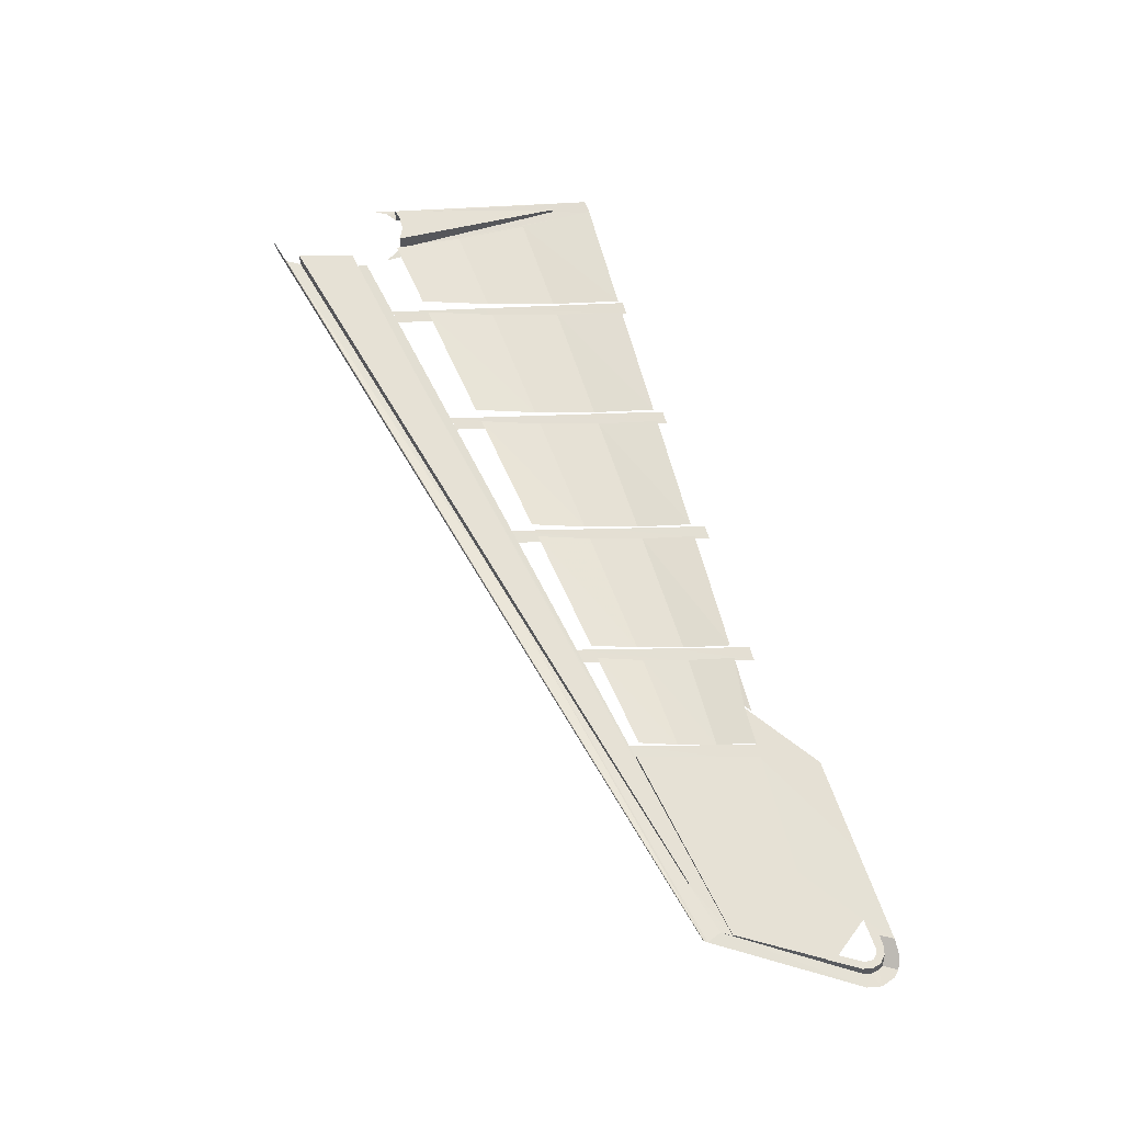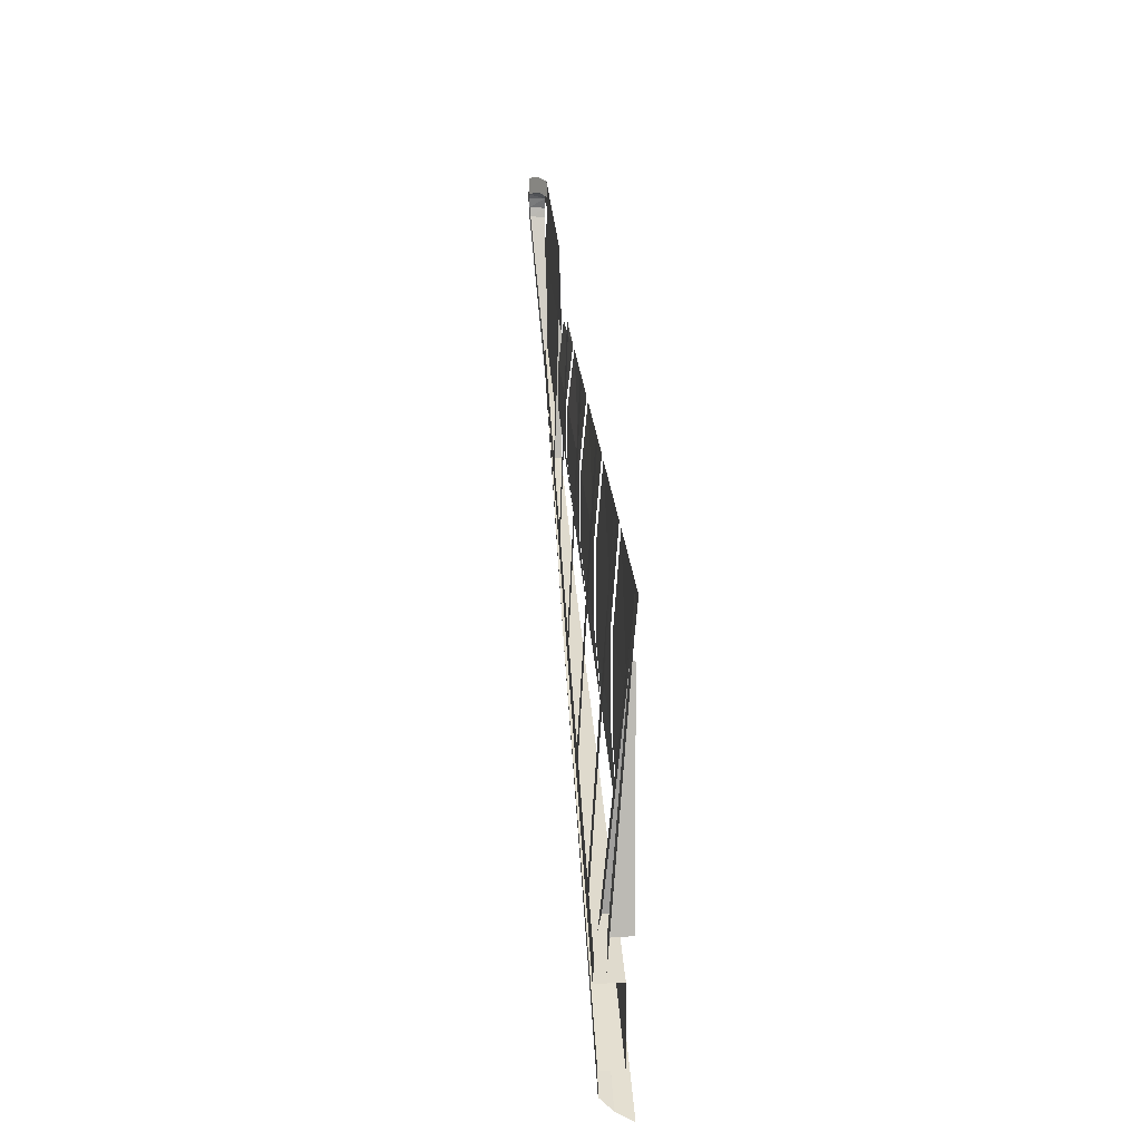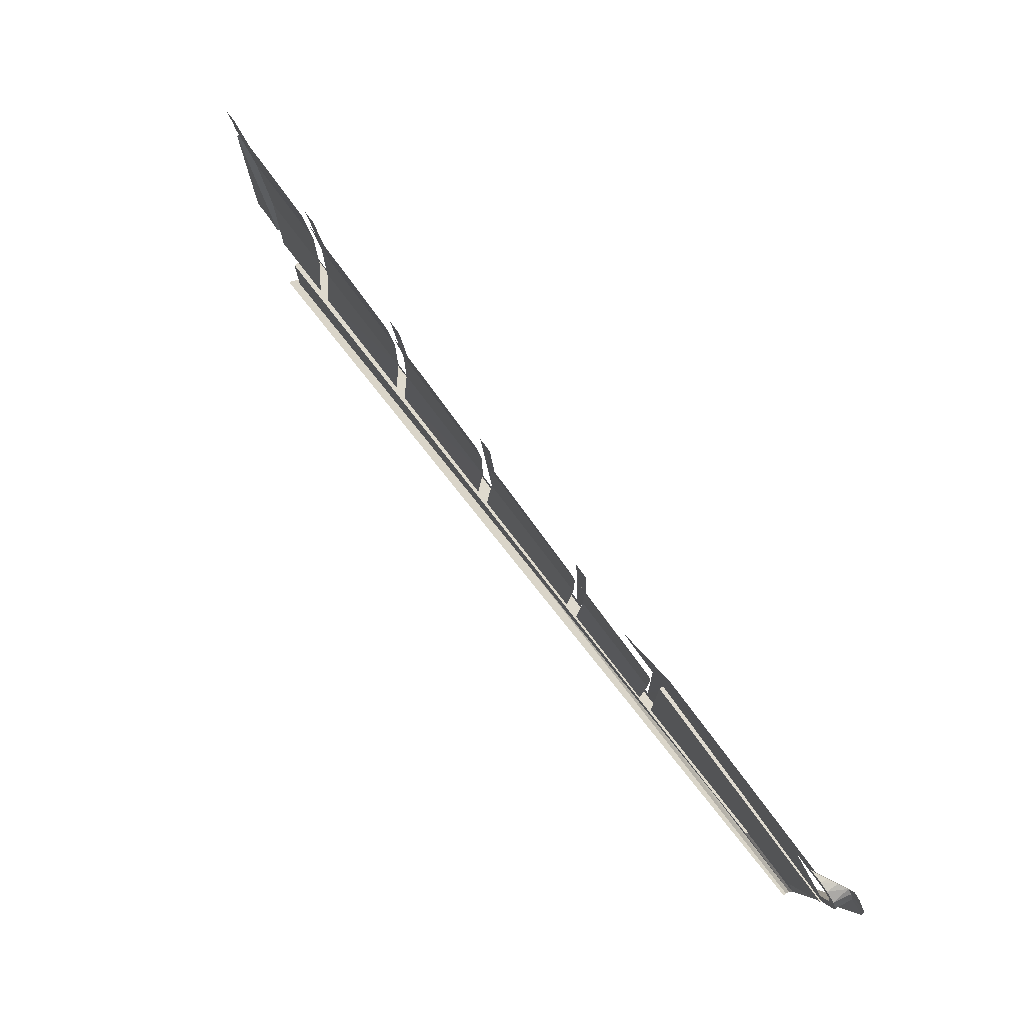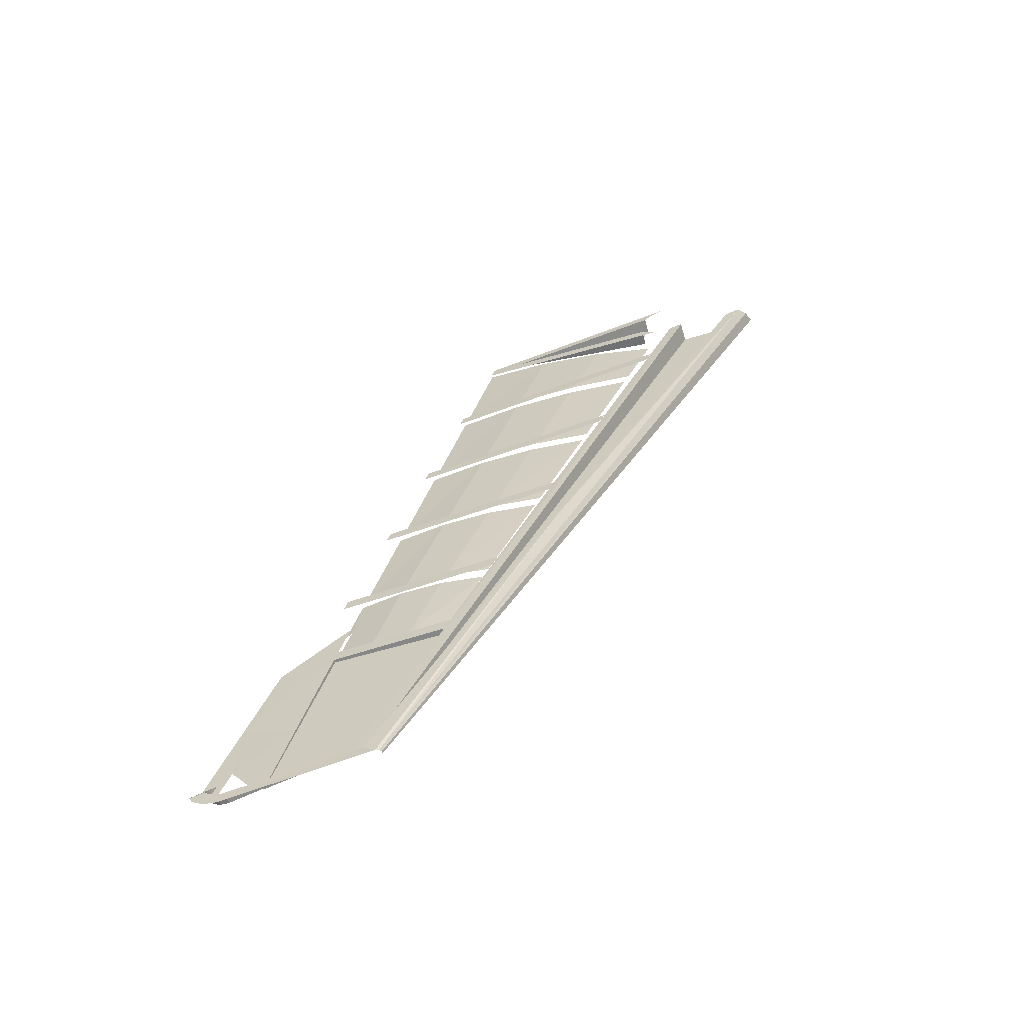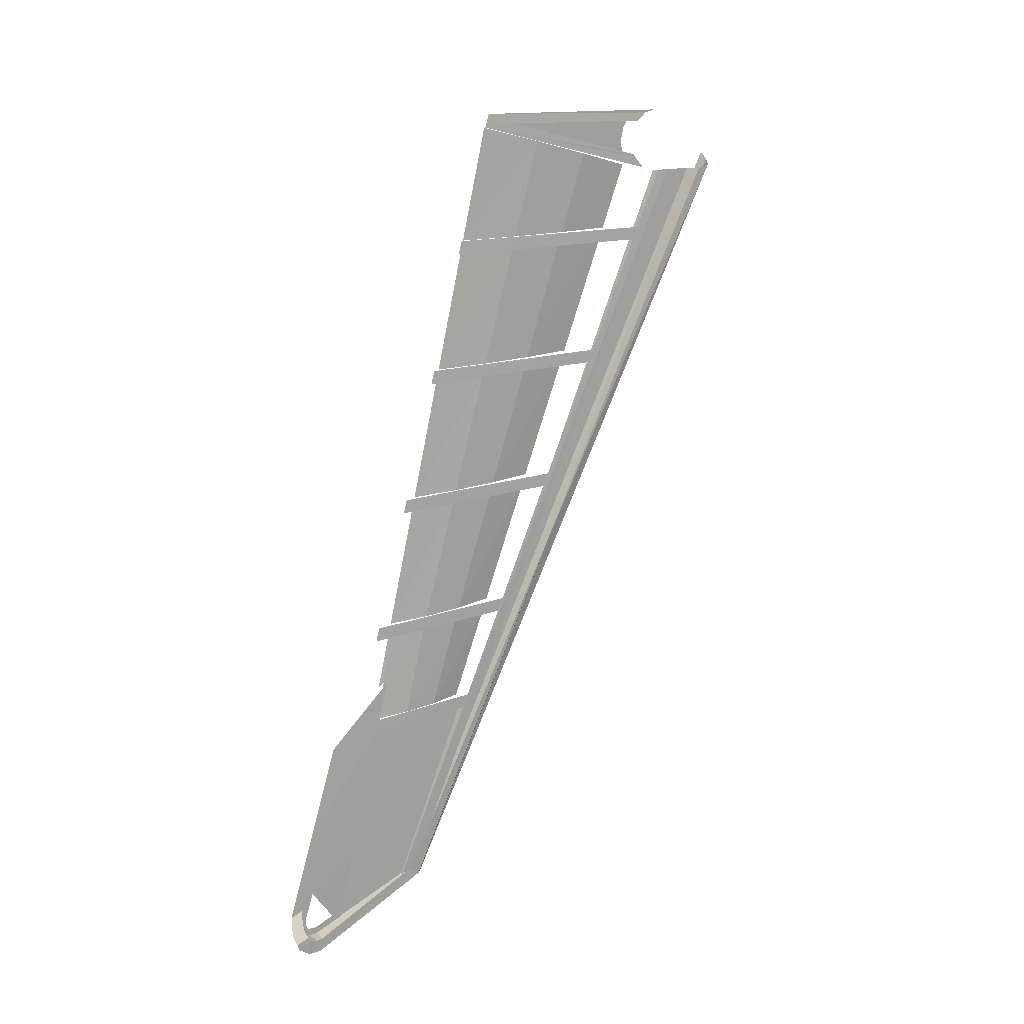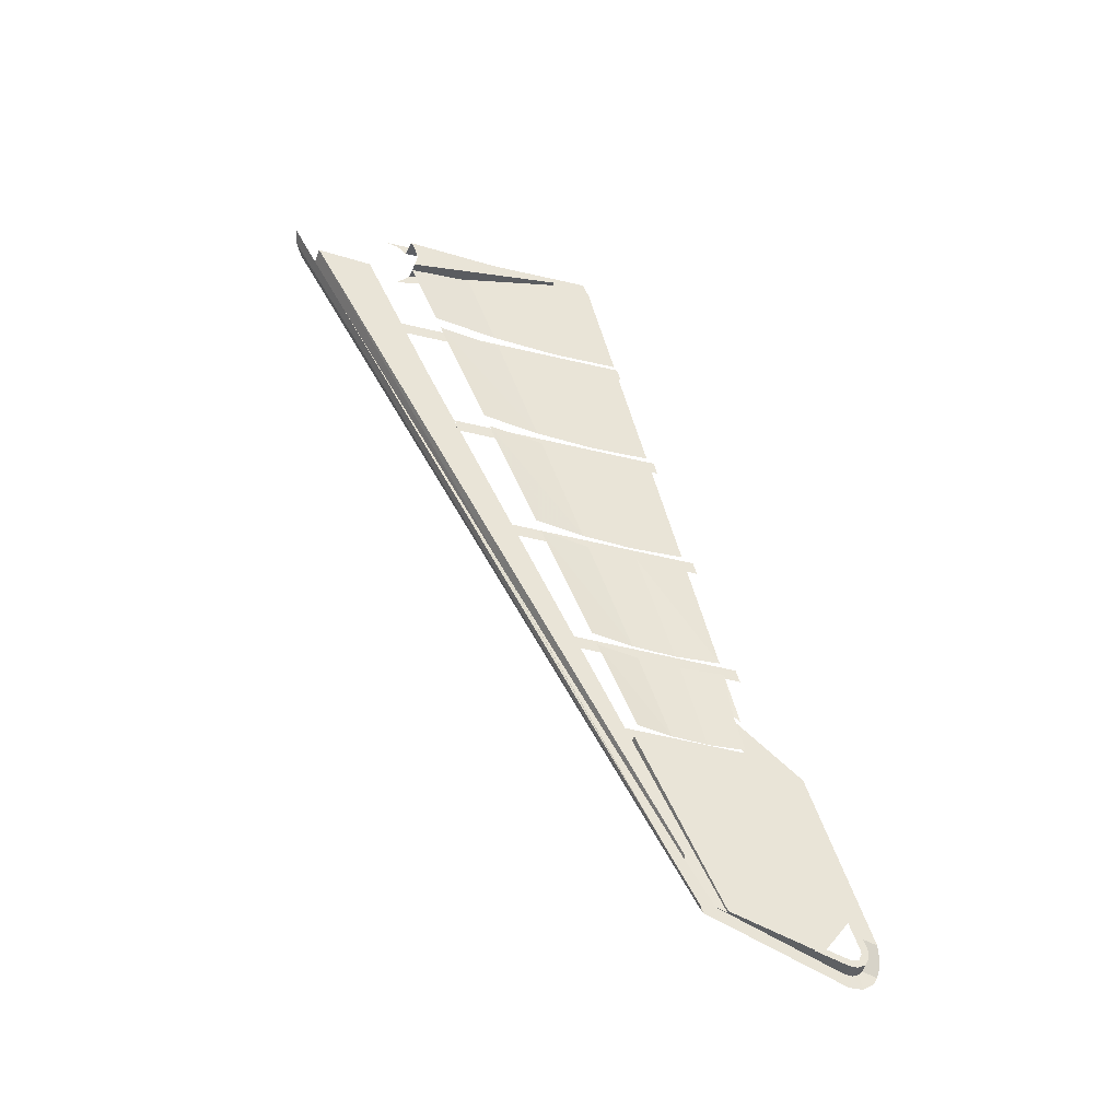
<metadata>
{"format":"obj","ext":"obj","renderer":"f3d","projection":"perspective","resolution":1024,"background":"white","views":[{"elev":-25.2,"azim":-89.9,"up":"+Y"},{"elev":6.2,"azim":175.7,"up":"+Z"},{"elev":77.5,"azim":-34.2,"up":"+Z"},{"elev":-62.5,"azim":106.8,"up":"+Y"},{"elev":14.2,"azim":47.4,"up":"+Y"},{"elev":-42.5,"azim":-110.3,"up":"+Y"}]}
</metadata>
<code>
v 0.1074 -1.234 2.675
v 0.0375 -1.234 1.77
v 0.0375 -0.343 1.377
v 0.1069 -0.1476 2.246
v 0.1074 -1.234 3.582
v 0.1074 -1.234 2.675
v 0.1069 -0.1476 2.246
v 0.1078 0.05616 3.151
v 0.0375 -1.234 4.486
v 0.1074 -1.234 3.582
v 0.1078 0.05616 3.151
v 0.0375 0.2671 4.089
v 0.3107 -1.234 1.327
v 0.2193 -1.234 2.626
v 0.2166 -1.409 2.709
v 0.3065 -1.409 1.414
v 0.2193 -1.234 2.626
v 0.08385 -1.234 4.551
v 0.08515 -1.409 4.603
v 0.2166 -1.409 2.709
v 0.1074 -2.964 3.341
v 0.0375 -2.964 2.54
v 0.0375 -1.409 1.848
v 0.1074 -1.409 2.742
v 0.1074 -2.964 4.144
v 0.1074 -2.964 3.341
v 0.1074 -1.409 2.742
v 0.1074 -1.409 3.639
v 0.0375 -2.964 4.944
v 0.1074 -2.964 4.144
v 0.1074 -1.409 3.639
v 0.0375 -1.409 4.533
v 0.1894 -3.139 3.539
v 0.2648 -3.139 2.27
v 0.269 -2.964 2.184
v 0.1921 -2.964 3.455
v 0.09525 -3.139 5.124
v 0.1894 -3.139 3.539
v 0.1921 -2.964 3.455
v 0.09445 -2.964 5.072
v 0.1074 -4.694 4.006
v 0.0375 -4.694 3.311
v 0.0375 -3.139 2.618
v 0.1074 -3.139 3.408
v 0.1074 -4.694 4.706
v 0.1074 -4.694 4.006
v 0.1074 -3.139 3.408
v 0.1074 -3.139 4.201
v 0.0375 -4.694 5.402
v 0.1074 -4.694 4.706
v 0.1074 -3.139 4.201
v 0.0375 -3.139 4.99
v 0.1623 -4.869 4.369
v 0.2226 -4.869 3.126
v 0.2269 -4.694 3.04
v 0.165 -4.694 4.285
v 0.1002 -4.869 5.645
v 0.1623 -4.869 4.369
v 0.165 -4.694 4.285
v 0.0999 -4.694 5.593
v 0.1074 -6.423 4.672
v 0.0375 -6.423 4.081
v 0.0375 -4.869 3.388
v 0.1074 -6.423 5.268
v 0.1074 -6.423 4.672
v 0.1074 -4.869 4.074
v 0.1074 -4.869 4.763
v 0.1074 -4.869 4.074
v 0.1074 -6.423 4.672
v 0.0375 -4.869 3.388
v 0.0375 -6.423 5.86
v 0.1074 -6.423 5.268
v 0.1074 -4.869 4.763
v 0.0375 -6.423 5.86
v 0.1074 -4.869 4.763
v 0.0375 -4.869 5.448
v 0.1351 -6.598 5.198
v 0.18 -6.598 3.983
v 0.1844 -6.423 3.896
v 0.1378 -6.423 5.114
v 0.0992 -6.598 6.166
v 0.1351 -6.598 5.198
v 0.1378 -6.423 5.114
v 0.0996 -6.423 6.113
v 0.1058 -7.748 5.162
v 0.0375 -7.748 4.67
v 0.0375 -6.598 4.159
v 0.1074 -6.598 4.741
v 0.1074 -6.598 5.324
v 0.1101 -7.748 5.653
v 0.1058 -7.748 5.162
v 0.1058 -7.748 5.162
v 0.0375 -6.598 4.159
v 0.1074 -6.598 4.741
v 0.1074 -6.598 5.324
v 0.0375 -6.598 5.906
v 0.0499 -7.248 6.011
v 0.1101 -7.748 5.653
v 0.0506 -7.748 6.143
v 0.1101 -7.748 5.653
v 0.0499 -7.248 6.011
v 0.0375 -7.317 6.096
v 0.0499 -7.248 6.011
v 0.0375 -6.598 5.906
v 0.0625 -9.538 5.242
v 0.0625 -0.45 0
v 0.0625 -0.45 0.7503
v 0.2903 -0.1832 1.403
v 0.1104 0.3121 3.577
v 0.0709 0.2691 4.098
v 0.2916 -0.2213 1.378
v 0.2903 -0.1832 1.403
v 0.0709 0.2691 4.098
v 0.2916 -0.2213 1.378
v 0.0709 0.2691 4.098
v 0.306 -0.378 1.221
v 0.3084 0.4453 1.023
v 0.06965 0.45 4.032
v 0.2935 0.4056 1.179
v 0.06965 0.45 4.032
v 0.1104 0.3121 3.577
v 0.2935 0.4056 1.179
v 0.2885 0.2919 1.322
v 0.2935 0.4056 1.179
v 0.1104 0.3121 3.577
v 0.0709 0.2691 4.098
v 0.1104 0.3121 3.577
v 0.06965 0.45 4.032
v 0.2885 0.2919 1.322
v 0.1104 0.3121 3.577
v 0.0625 0.3104 3.562
v 0.0625 0.2841 1.33
v 0.0625 0.2841 1.33
v 0.0625 0.3104 3.562
v 0.0625 0.2062 1.388
v 0.0625 -0.1746 1.411
v 0.0625 0 1.445
v 0.0625 0.3104 3.562
v 0.0625 0.2062 1.388
v 0.0625 0.3104 3.562
v 0.0625 0 1.445
v 0.0625 -0.1746 1.411
v 0.0625 0.3104 3.562
v 0.1104 0.3121 3.577
v 0.2903 -0.1832 1.403
v 0 -0.2313 -0.3755
v 0.1703 -0.3214 -0.3104
v 0.02945 -10.26 5.394
v 0 -10.26 5.391
v 0.1703 -0.3214 -0.3104
v 0.3005 -0.3906 -0.2062
v 0.06335 -10.27 5.418
v 0.0625 -9.538 5.242
v 0.1087 -9.56 5.253
v 0.2107 -5.669 3.003
v 0.0625 -0.45 0
v 0.2107 -5.669 3.003
v 0.2995 -0.45 0
v 0.0625 -0.45 0
v 0.2107 -5.669 3.003
v 0.06335 -10.27 5.418
v 0.3005 -0.3906 -0.2062
v 0.08535 -10.28 5.46
v 0.2107 -5.669 3.003
v 0.1087 -9.56 5.253
v 0.07205 -10.36 7.477
v 0.0714 -10.34 7.576
v 0.0707 -10.43 7.575
v 0.07155 -10.42 7.48
v 0.0714 -10.34 7.576
v 0.07205 -10.36 7.477
v 0.07395 -10.18 7.413
v 0.0727 -10.2 7.529
v 0.0708 -10.24 7.71
v 0.0727 -10.2 7.529
v 0.07575 -10 7.349
v 0.07865 -9.116 7.323
v 0.07395 -10.18 7.413
v 0.07575 -10 7.349
v 0.0727 -10.2 7.529
v 0.07865 -9.116 7.323
v 0.07575 -10 7.349
v 0.0904 -9.397 6.58
v 0.1045 -7.923 6.19
v 0.0843 -7.991 6.937
v 0.07865 -9.116 7.323
v 0.1045 -7.923 6.19
v 0.1056 -7.748 6.143
v 0.0843 -7.991 6.937
v 0.1056 -7.748 6.143
v 0.1086 -7.248 6.011
v 0.117 -7.748 5.749
v 0.1056 -7.748 6.143
v 0.1045 -7.923 6.19
v 0.1143 -7.923 5.833
v 0.1515 -7.748 4.552
v 0.117 -7.748 5.749
v 0.1143 -7.923 5.833
v 0.147 -7.923 4.638
v 0.1143 -7.923 5.833
v 0.0625 -7.923 6.19
v 0.0625 -7.923 4.638
v 0.147 -7.923 4.638
v 0.0625 -7.923 6.19
v 0.1045 -7.923 6.19
v 0.0904 -9.397 6.58
v 0.0625 -10.49 6.869
v 0.0625 -7.923 6.19
v 0.1143 -7.923 5.833
v 0.1045 -7.923 6.19
v 0.0904 -9.397 6.58
v 0.07575 -10 7.349
v 0.07485 -10.44 7.02
v 0.07525 -10.49 6.869
v 0.0904 -9.397 6.58
v 0.07525 -10.49 6.869
v 0.0625 -10.49 6.869
v 0.07015 -10.55 7.519
v 0.0712 -10.5 7.438
v 0.07155 -10.42 7.48
v 0.0707 -10.43 7.575
v 0.07095 -10.61 7.301
v 0.07525 -10.49 6.869
v 0.07485 -10.44 7.02
v 0.0717 -10.52 7.327
v 0.0712 -10.5 7.438
v 0.07015 -10.55 7.519
v 0.0703 -10.61 7.412
v 0.0717 -10.52 7.327
v 0.0717 -10.52 7.327
v 0.0703 -10.61 7.412
v 0.07095 -10.61 7.301
v 0.3438 -0.45 0.7503
v 0.1087 -9.56 5.253
v 0.0625 -9.538 5.242
v 0.0625 -0.45 0.7503
v 0.1958 -10.43 7.591
v 0.0707 -10.43 7.575
v 0.0714 -10.34 7.576
v 0.1466 -10.34 7.583
v 0.1958 -10.43 7.591
v 0.0714 -10.34 7.576
v 0.1466 -10.34 7.583
v 0.0714 -10.34 7.576
v 0.0727 -10.2 7.529
v 0.1371 -10.37 7.755
v 0.1466 -10.34 7.583
v 0.0727 -10.2 7.529
v 0.0708 -10.24 7.71
v 0.2348 -10.62 7.316
v 0.08965 -10.2 5.764
v 0.07525 -10.49 6.869
v 0.07095 -10.61 7.301
v 0.2348 -10.62 7.316
v 0.07095 -10.61 7.301
v 0.0703 -10.61 7.412
v 0.2433 -10.62 7.424
v 0.2348 -10.62 7.316
v 0.0703 -10.61 7.412
v 0.07015 -10.55 7.519
v 0.2433 -10.62 7.424
v 0.0703 -10.61 7.412
v 0.07015 -10.55 7.519
v 0.25 -10.58 7.521
v 0.2433 -10.62 7.424
v 0.0707 -10.43 7.575
v 0.25 -10.52 7.568
v 0.07015 -10.55 7.519
v 0.25 -10.58 7.521
v 0.07015 -10.55 7.519
v 0.25 -10.52 7.568
v 0.1958 -10.43 7.591
v 0.25 -10.52 7.568
v 0.0707 -10.43 7.575
v 0.1087 -9.56 5.253
v 0.3438 -0.45 0.7503
v 0.1185 -9.059 5.201
v 0.1185 -9.059 5.201
v 0.3438 -0.45 0.7503
v 0.147 -7.923 4.638
v 0.3438 -0.45 0.7503
v 0.3291 -0.45 0.9365
v 0.147 -7.923 4.638
v 0.08965 -10.2 5.764
v 0.09185 -10.16 5.619
v 0.1087 -9.56 5.253
v 0.1185 -9.059 5.201
v 0.1087 -9.56 5.253
v 0.09185 -10.16 5.619
v 0.08535 -10.28 5.46
v 0.08535 -10.28 5.46
v 0.09185 -10.16 5.619
v 0.242 -10.79 7.363
v 0.09185 -10.16 5.619
v 0.2348 -10.62 7.316
v 0.242 -10.79 7.363
v 0.08965 -10.2 5.764
v 0.2348 -10.62 7.316
v 0.09185 -10.16 5.619
v 0.0625 -10.2 5.763
v 0.08965 -10.2 5.764
v 0.1185 -9.059 5.201
v 0.0625 -7.923 4.638
v 0.0625 -10.2 5.763
v 0.0625 -10.49 6.869
v 0.07525 -10.49 6.869
v 0.08965 -10.2 5.764
v 0.147 -7.923 4.638
v 0.0625 -7.923 4.638
v 0.1185 -9.059 5.201
v 0.242 -10.79 7.363
v 0.2348 -10.62 7.316
v 0.2433 -10.62 7.424
v 0.2495 -10.77 7.55
v 0.242 -10.79 7.363
v 0.2433 -10.62 7.424
v 0.2495 -10.77 7.55
v 0.2433 -10.62 7.424
v 0.25 -10.58 7.521
v 0.25 -10.66 7.712
v 0.2495 -10.77 7.55
v 0.25 -10.58 7.521
v 0.25 -10.52 7.568
v 0.25 -10.57 7.757
v 0.25 -10.52 7.568
v 0.1958 -10.43 7.591
v 0.1905 -10.47 7.772
v 0.1905 -10.47 7.772
v 0.1958 -10.43 7.591
v 0.1466 -10.34 7.583
v 0.1371 -10.37 7.755
v 0.25 -10.57 7.757
v 0.25 -10.66 7.712
v 0.25 -10.52 7.568
v 0.0625 -10.49 6.869
v 0.0625 -10.2 5.763
v 0.0625 -7.923 4.638
v 0.0625 -7.923 6.19
v 0.2107 -5.669 3.003
v 0.3005 -0.3906 -0.2062
v 0.2995 -0.45 0
v 0.2107 -5.669 3.003
v 0.08535 -10.28 5.46
v 0.06335 -10.27 5.418
v 0.1703 -0.3214 -0.3104
v 0.06335 -10.27 5.418
v 0.02945 -10.26 5.394
g mesh7245402
f 1 2 3
f 3 4 1
f 5 6 7
f 7 8 5
f 9 10 11
f 11 12 9
f 13 14 15
f 15 16 13
f 17 18 19
f 19 20 17
f 21 22 23
f 23 24 21
f 25 26 27
f 27 28 25
f 29 30 31
f 31 32 29
f 33 34 35
f 35 36 33
f 37 38 39
f 39 40 37
f 41 42 43
f 43 44 41
f 45 46 47
f 47 48 45
f 49 50 51
f 51 52 49
f 53 54 55
f 55 56 53
f 57 58 59
f 59 60 57
f 61 62 63
f 64 65 66
f 66 67 64
f 68 69 70
f 71 72 73
f 74 75 76
f 77 78 79
f 79 80 77
f 81 82 83
f 83 84 81
f 85 86 87
f 88 89 90
f 90 91 88
f 92 93 94
f 95 96 97
f 97 98 95
f 99 100 101
f 102 103 104
f 105 106 107
f 108 109 110
f 111 112 113
f 114 115 116
f 117 118 119
f 120 121 122
f 123 124 125
f 126 127 128
f 129 130 131
f 131 132 129
f 133 134 135
f 136 137 138
f 139 140 141
f 142 143 144
f 144 145 142
f 146 147 148
f 148 149 146
f 150 151 152
f 153 154 155
f 155 156 153
f 157 158 159
f 160 161 162
f 163 164 165
f 166 167 168
f 168 169 166
f 170 171 172
f 172 173 170
f 174 175 176
f 176 177 174
f 178 179 180
f 181 182 183
f 183 184 181
f 185 186 187
f 187 188 185
f 189 190 191
f 192 193 194
f 194 195 192
f 196 197 198
f 198 199 196
f 200 201 202
f 202 203 200
f 204 205 206
f 206 207 204
f 208 209 210
f 211 212 213
f 213 214 211
f 215 216 217
f 218 219 220
f 220 221 218
f 222 223 224
f 224 225 222
f 226 227 228
f 228 229 226
f 230 231 232
f 233 234 235
f 235 236 233
f 237 238 239
f 240 241 242
f 243 244 245
f 246 247 248
f 248 249 246
f 250 251 252
f 252 253 250
f 254 255 256
f 257 258 259
f 260 261 262
f 263 264 265
f 266 267 268
f 269 270 271
f 272 273 274
f 275 276 277
f 278 279 280
f 281 282 283
f 284 285 286
f 286 287 284
f 288 289 290
f 291 292 293
f 294 295 296
f 297 298 299
f 300 301 302
f 302 303 300
f 304 305 306
f 306 307 304
f 308 309 310
f 311 312 313
f 314 315 316
f 317 318 319
f 320 321 322
f 322 323 320
f 324 325 326
f 326 327 324
f 328 329 330
f 330 331 328
f 332 333 334
f 335 336 337
f 337 338 335
f 339 340 341
f 342 343 344
f 345 346 347

</code>
